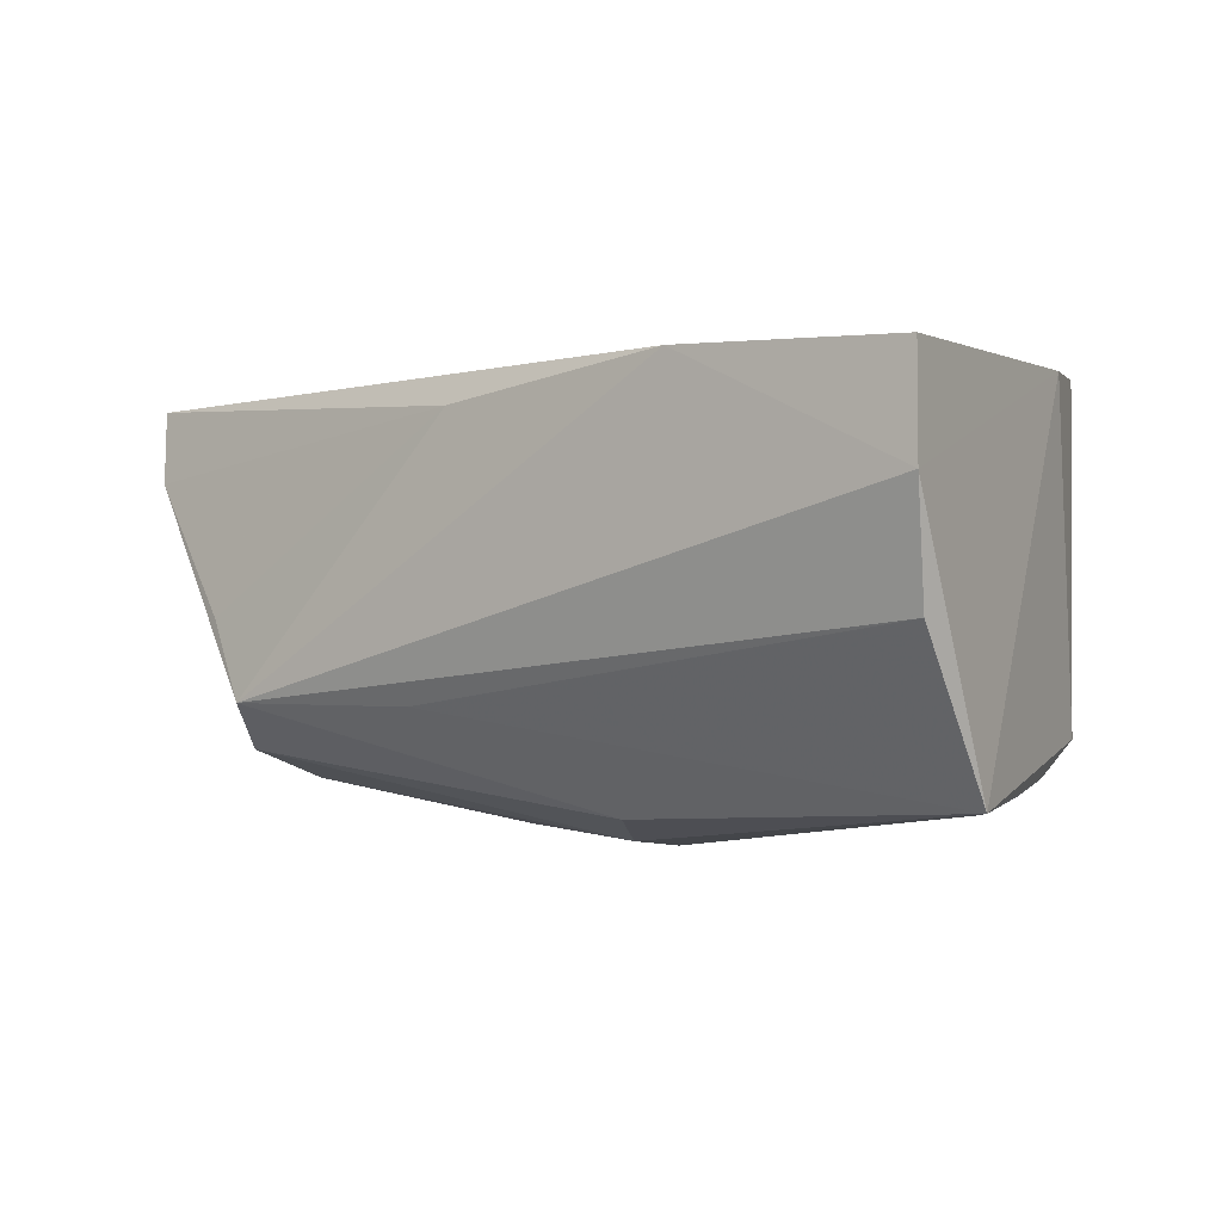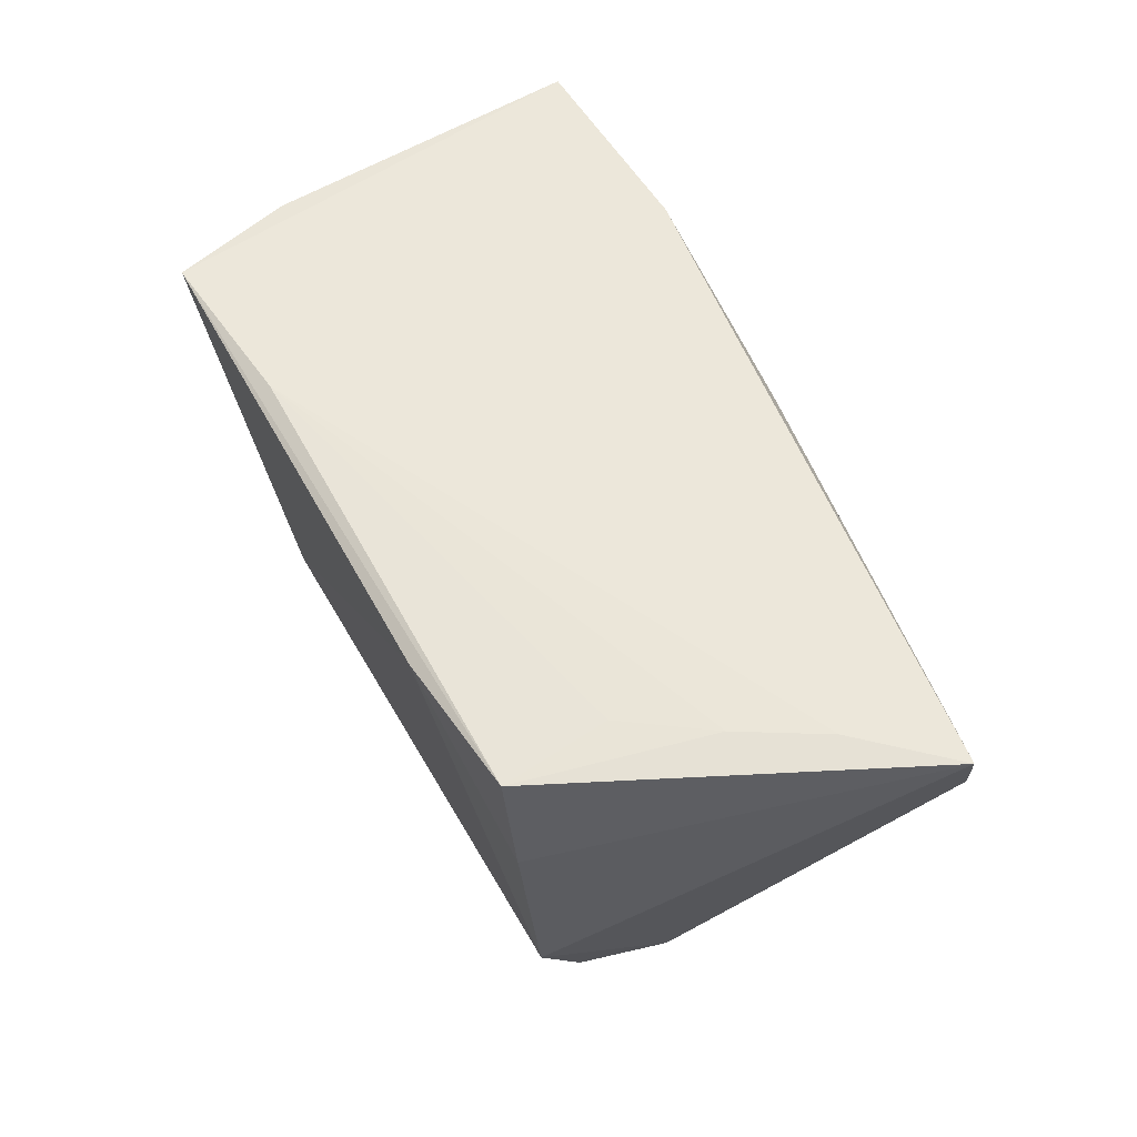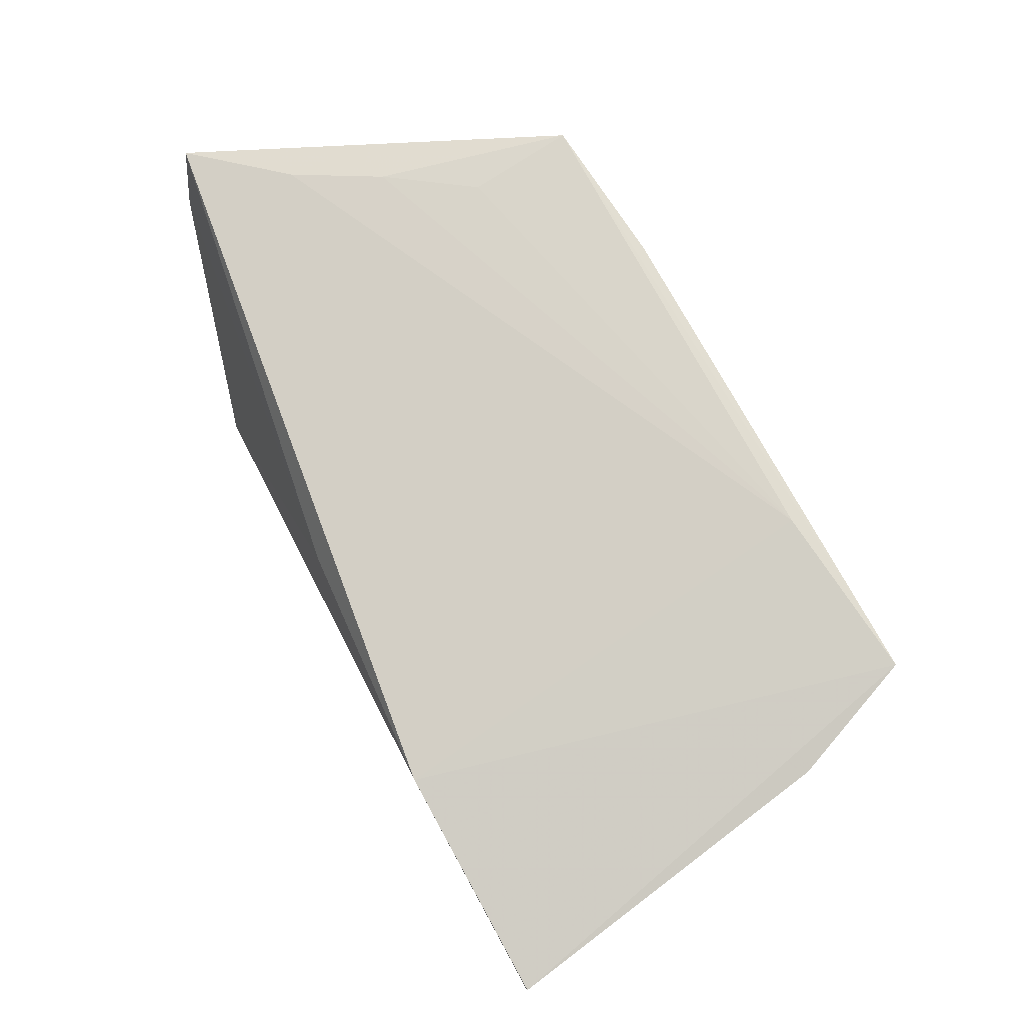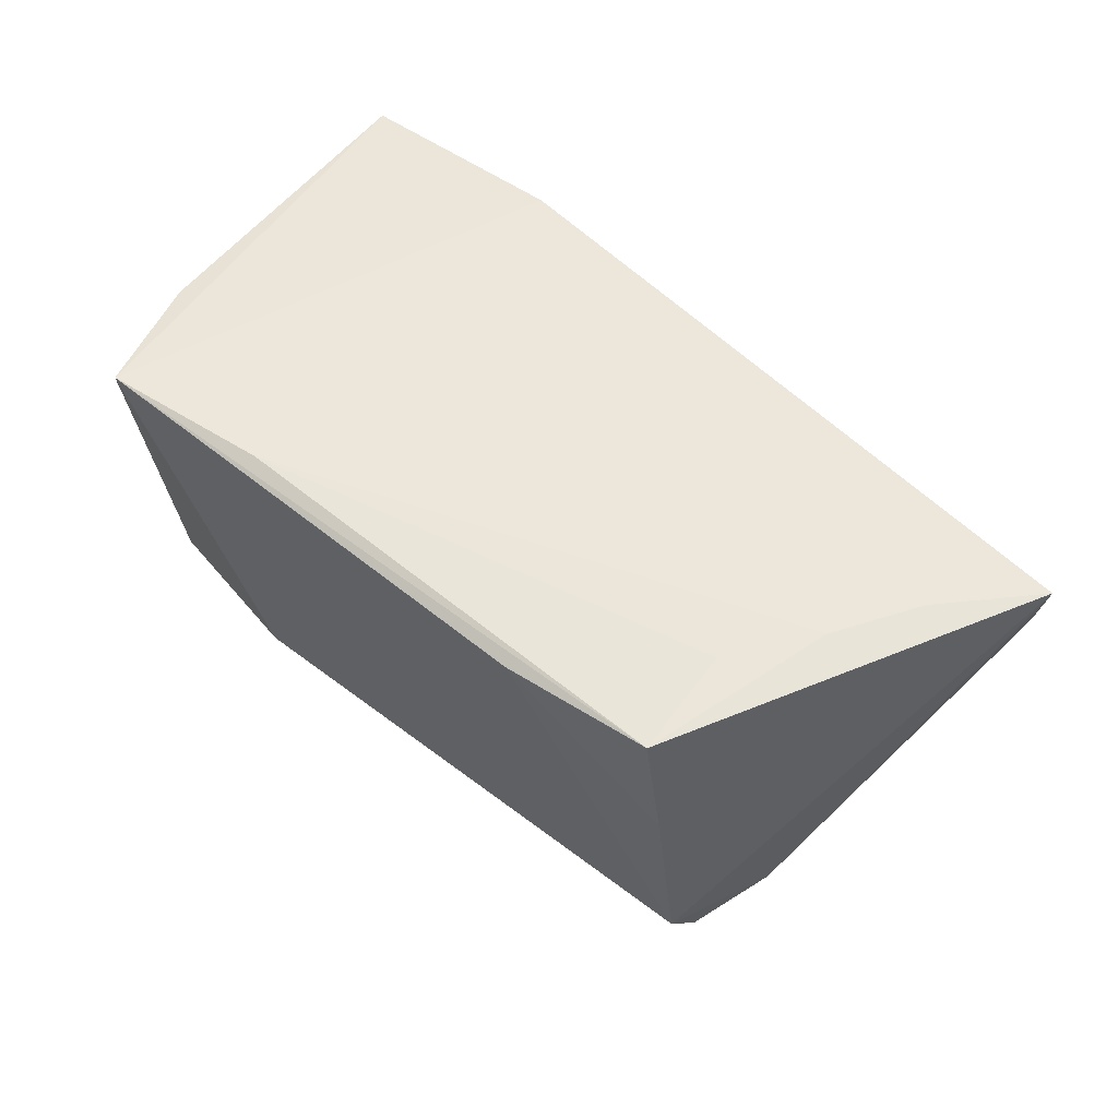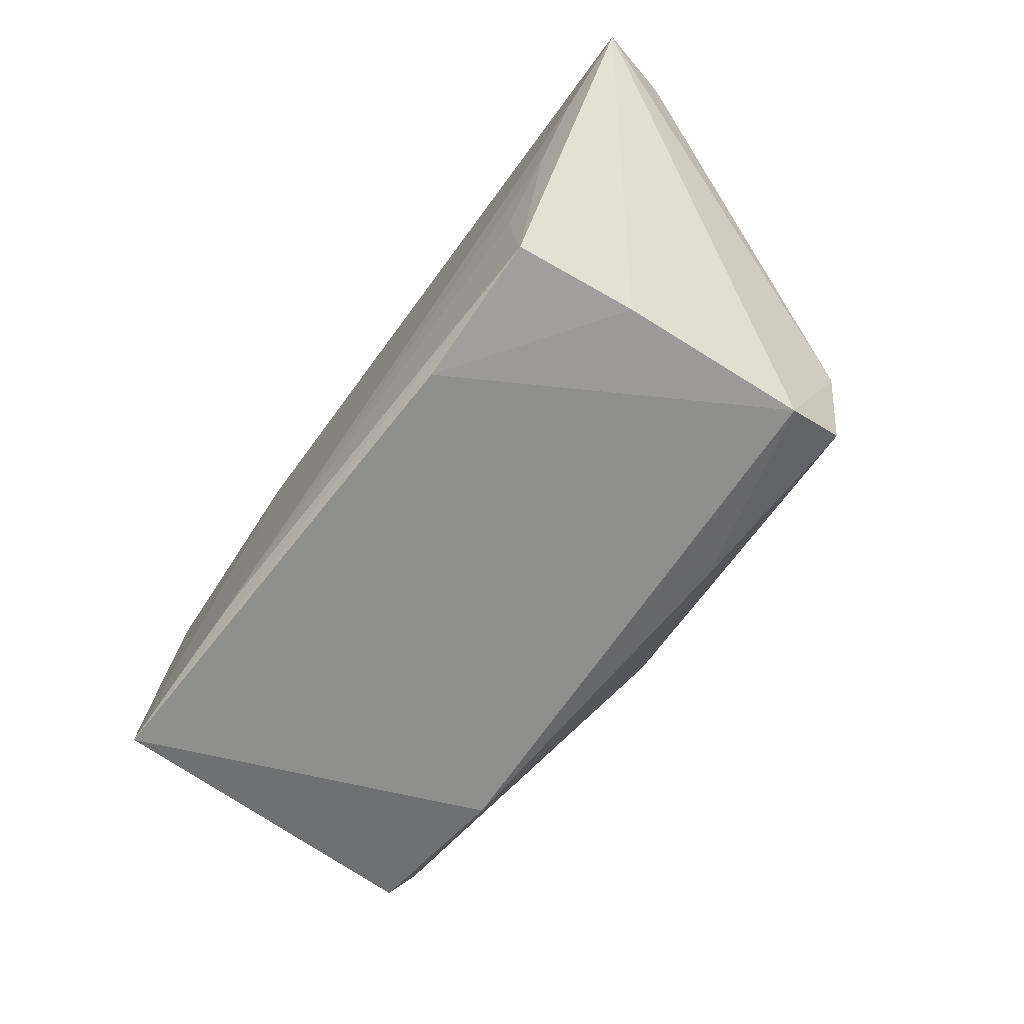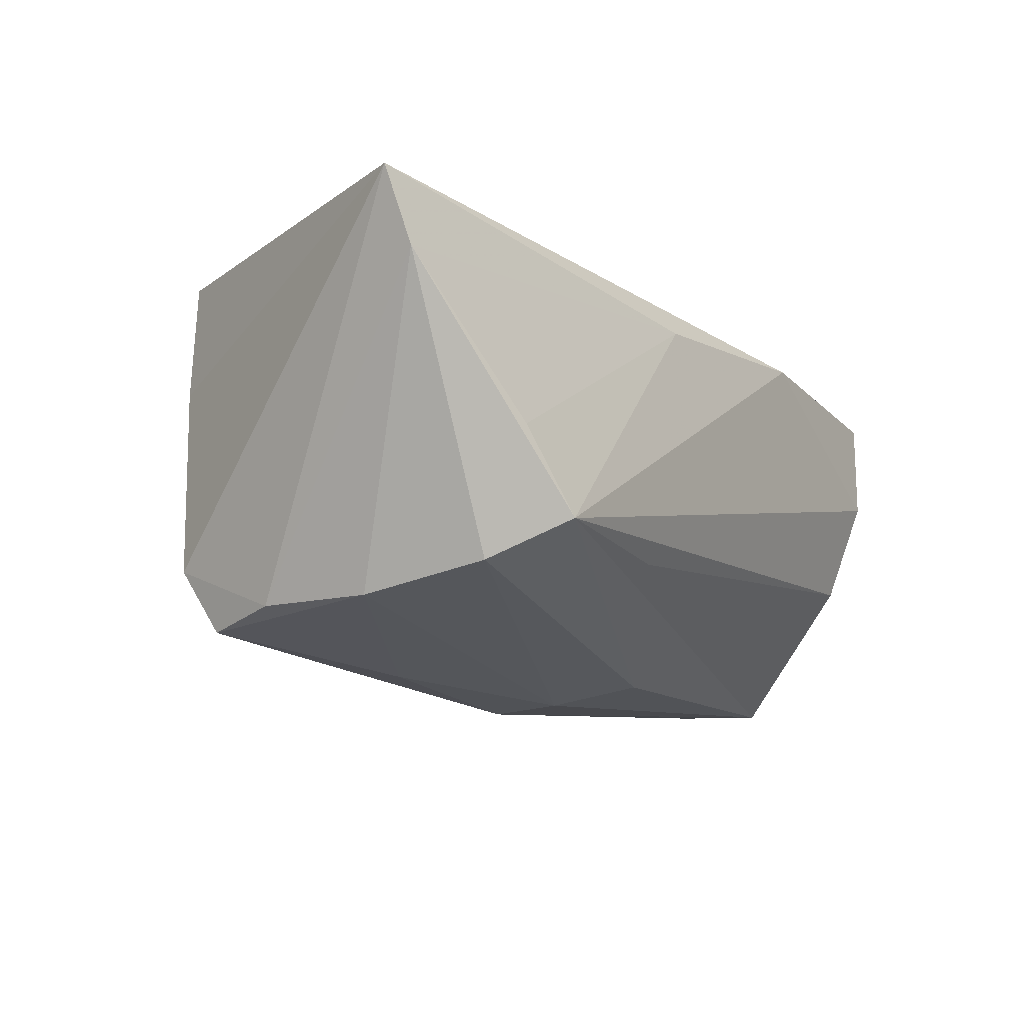
<metadata>
{"format":"obj","ext":"obj","renderer":"f3d","projection":"perspective","resolution":1024,"background":"white","views":[{"elev":-4.8,"azim":-143.2,"up":"+Z"},{"elev":56.4,"azim":61.7,"up":"+Z"},{"elev":77.3,"azim":-118.7,"up":"+Z"},{"elev":53.5,"azim":41.0,"up":"+Z"},{"elev":-67.7,"azim":52.6,"up":"+Y"},{"elev":-13.4,"azim":120.7,"up":"+Z"}]}
</metadata>
<code>
v -0.05241 0.02519 -0.00817
v -0.047 -0.004337 -0.02489
v 0.04583 -0.00384 0.02455
v 0.02136 -0.02946 0.02279
v -0.007741 0.01302 -0.02743
v -0.002347 0.003322 -0.02994
v -0.05161 0.01153 -0.0267
v 0.01243 0.02572 -0.01497
v 0.04581 0.004559 -0.02237
v -0.05438 0.02955 0.005391
v 0.03673 0.02831 -0.01399
v -0.04795 -0.01371 0.02187
v -0.05435 0.02946 0.0183
v 0.03991 -0.02768 0.02359
v 0.04259 0.01942 -0.01912
v 0.01949 -0.02238 -0.02286
v -0.0253 0.02955 0.02056
v -0.01983 -0.02752 0.02455
v -0.04454 -0.02269 -0.01843
v 0.05186 0.006544 0.02455
v -0.002226 -0.005802 -0.03057
v 0.03858 -0.01417 0.02435
v -0.04544 -0.01291 -0.02298
v -0.04596 0.002625 -0.02689
v -0.02473 -0.02592 -0.01957
v 0.04667 -0.009508 -0.02253
v 0.04177 -0.02701 0.008216
v 0.02083 -0.00711 -0.02809
v -0.0418 -0.02969 0.02386
v 0.0432 -0.0198 -0.02441
v 0.04354 -0.02533 -0.0161
v 0.005913 0.02712 0.01798
v 0.06141 0.01732 0.02415
v 0.04336 0.02557 -0.003631
v 0.05916 0.0196 0.01448
f 10 13 17
f 17 11 10
f 17 32 11
f 33 32 17
f 17 13 29
f 25 23 21
f 29 14 18
f 33 17 18
f 18 17 29
f 4 14 29
f 29 25 4
f 4 25 31
f 10 11 1
f 1 7 10
f 5 7 11
f 21 23 24
f 24 7 21
f 19 7 23
f 19 25 29
f 23 25 19
f 11 32 34
f 33 31 26
f 16 25 21
f 31 25 16
f 3 14 33
f 27 4 31
f 14 4 27
f 27 31 33
f 33 14 27
f 11 7 8
f 8 1 11
f 7 1 8
f 21 7 6
f 7 5 6
f 23 7 2
f 2 24 23
f 7 24 2
f 7 19 12
f 12 13 10
f 10 7 12
f 29 13 12
f 12 19 29
f 11 34 35
f 33 26 35
f 35 26 9
f 35 32 33
f 35 34 32
f 21 6 28
f 28 6 9
f 33 18 20
f 20 3 33
f 18 3 20
f 22 18 14
f 14 3 22
f 22 3 18
f 11 35 15
f 15 35 9
f 15 5 11
f 9 6 15
f 15 6 5
f 9 26 30
f 30 28 9
f 30 26 31
f 31 16 30
f 30 16 21
f 21 28 30

</code>
